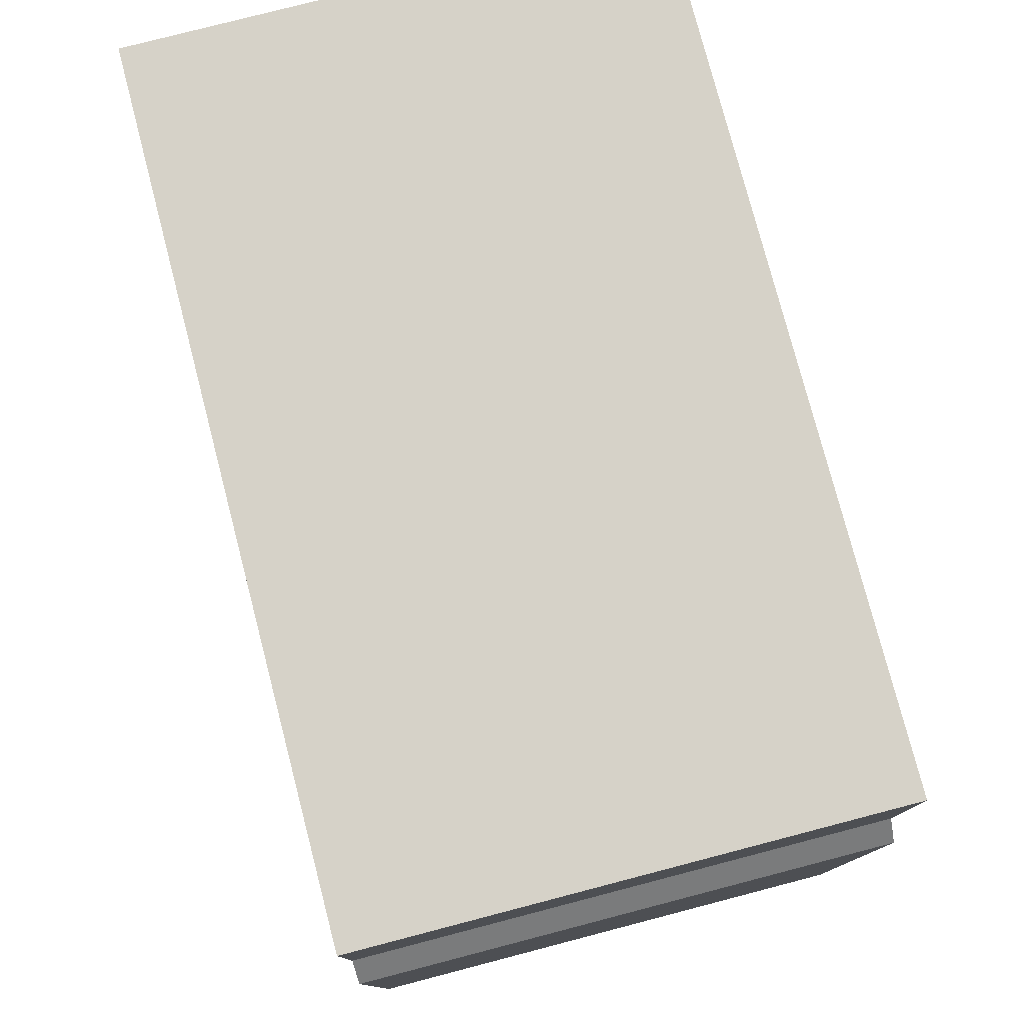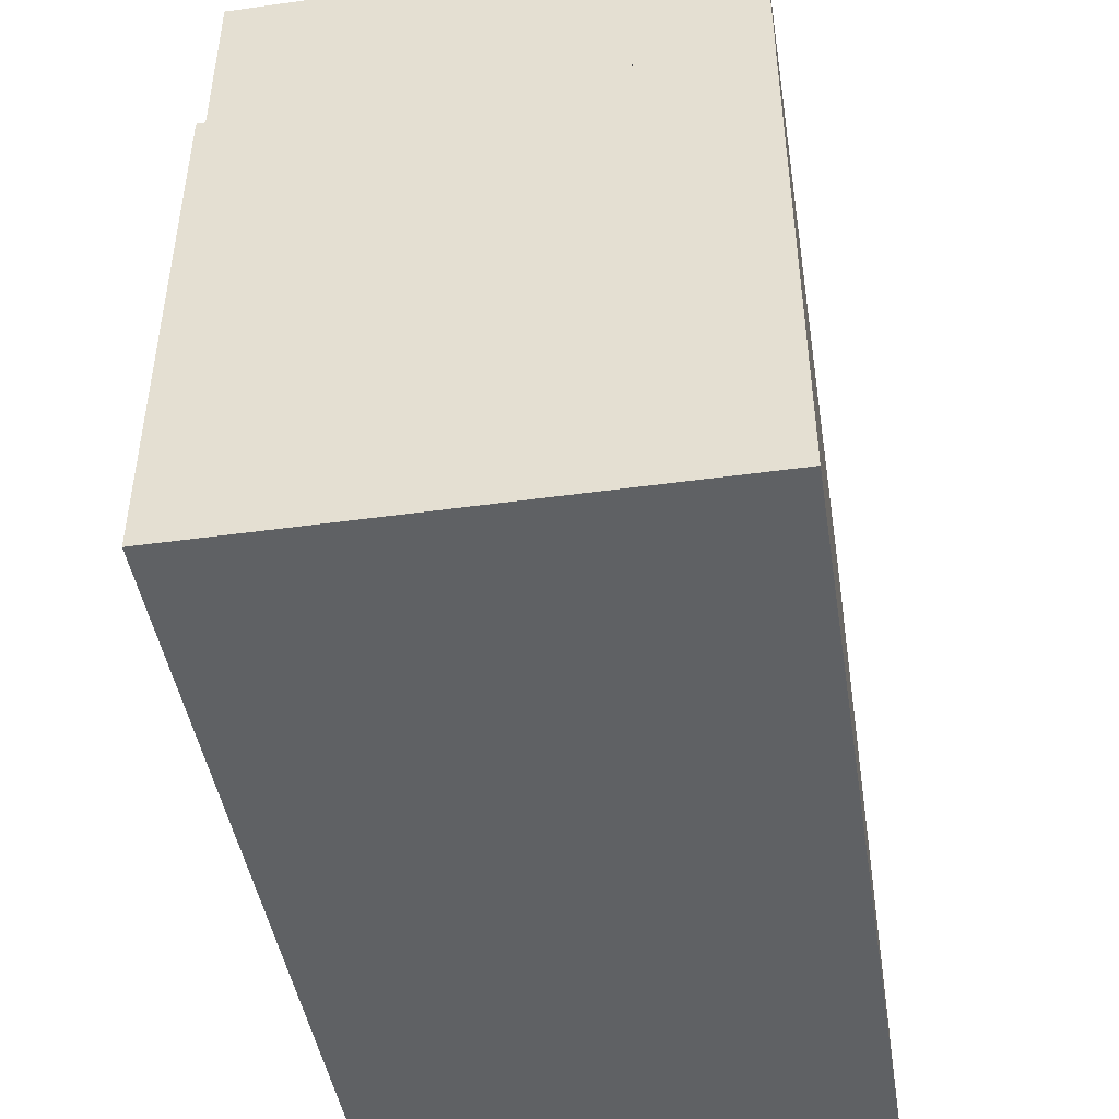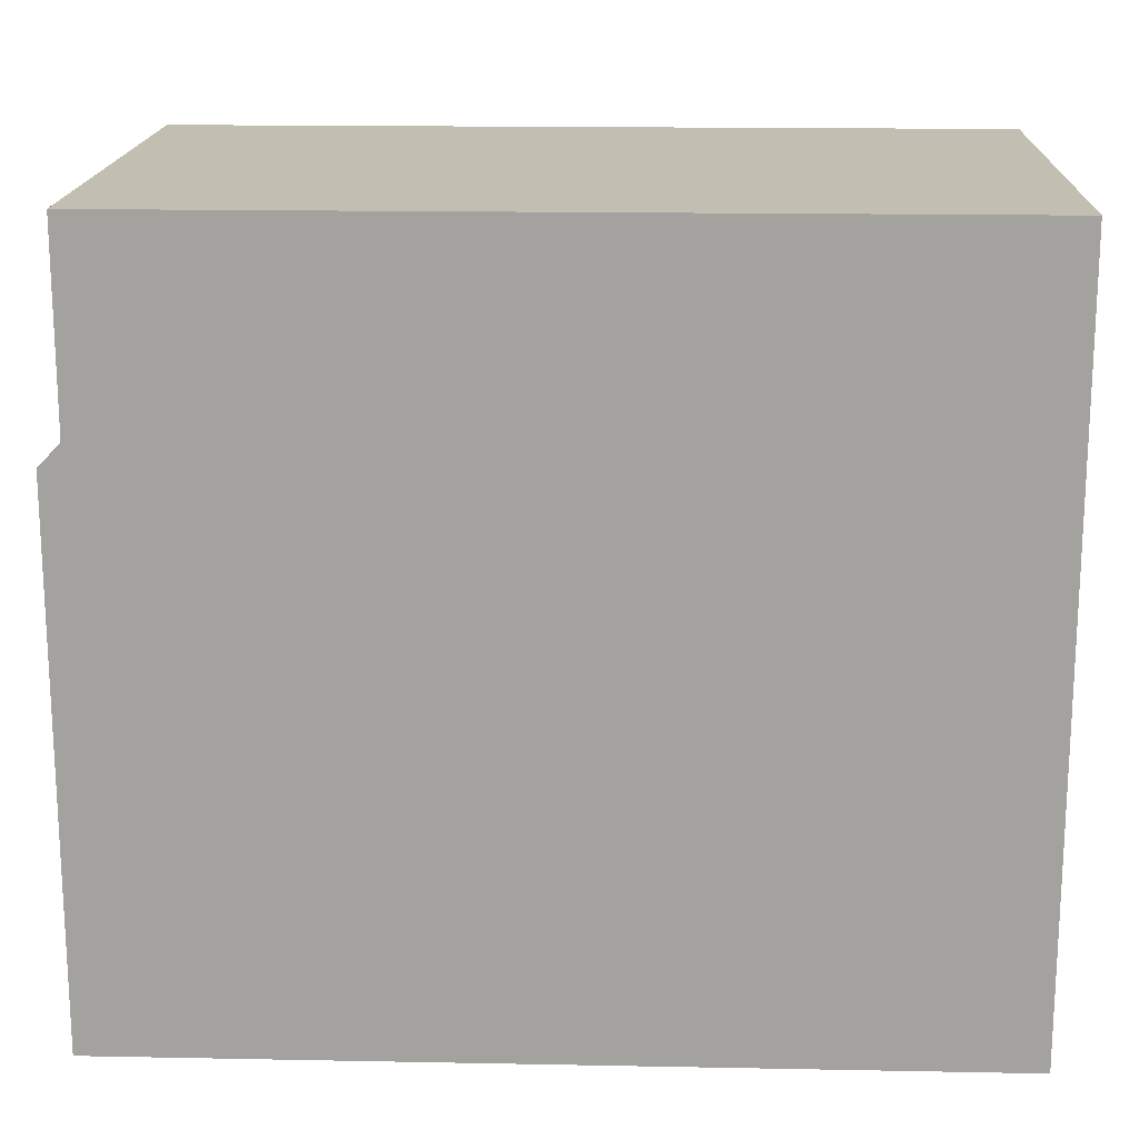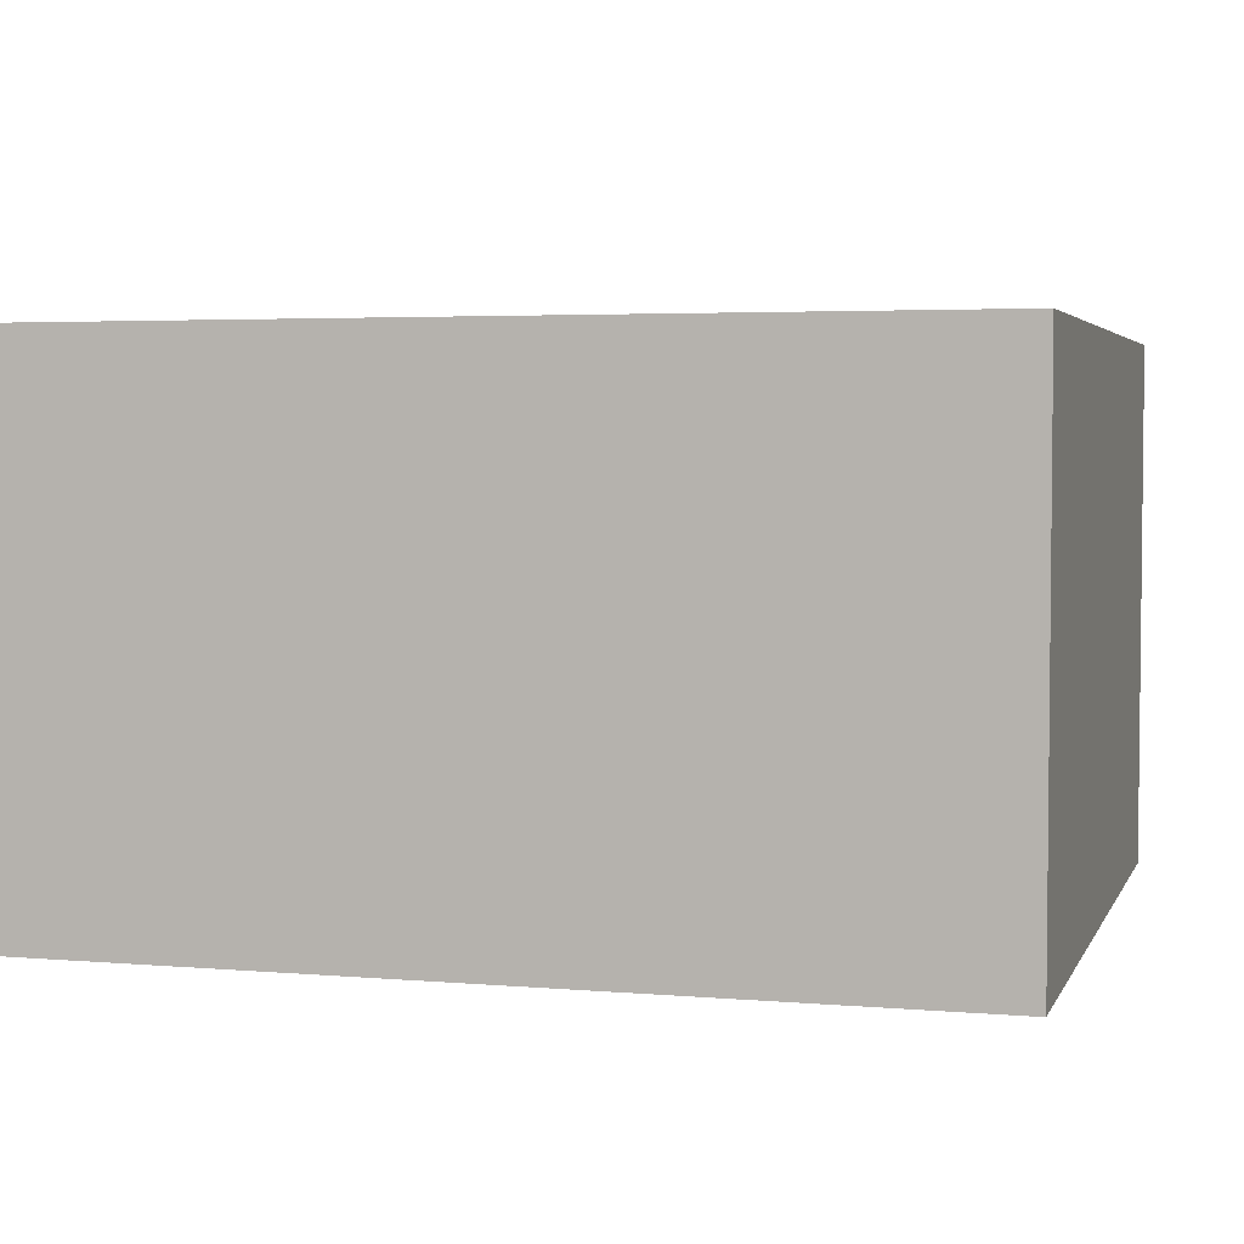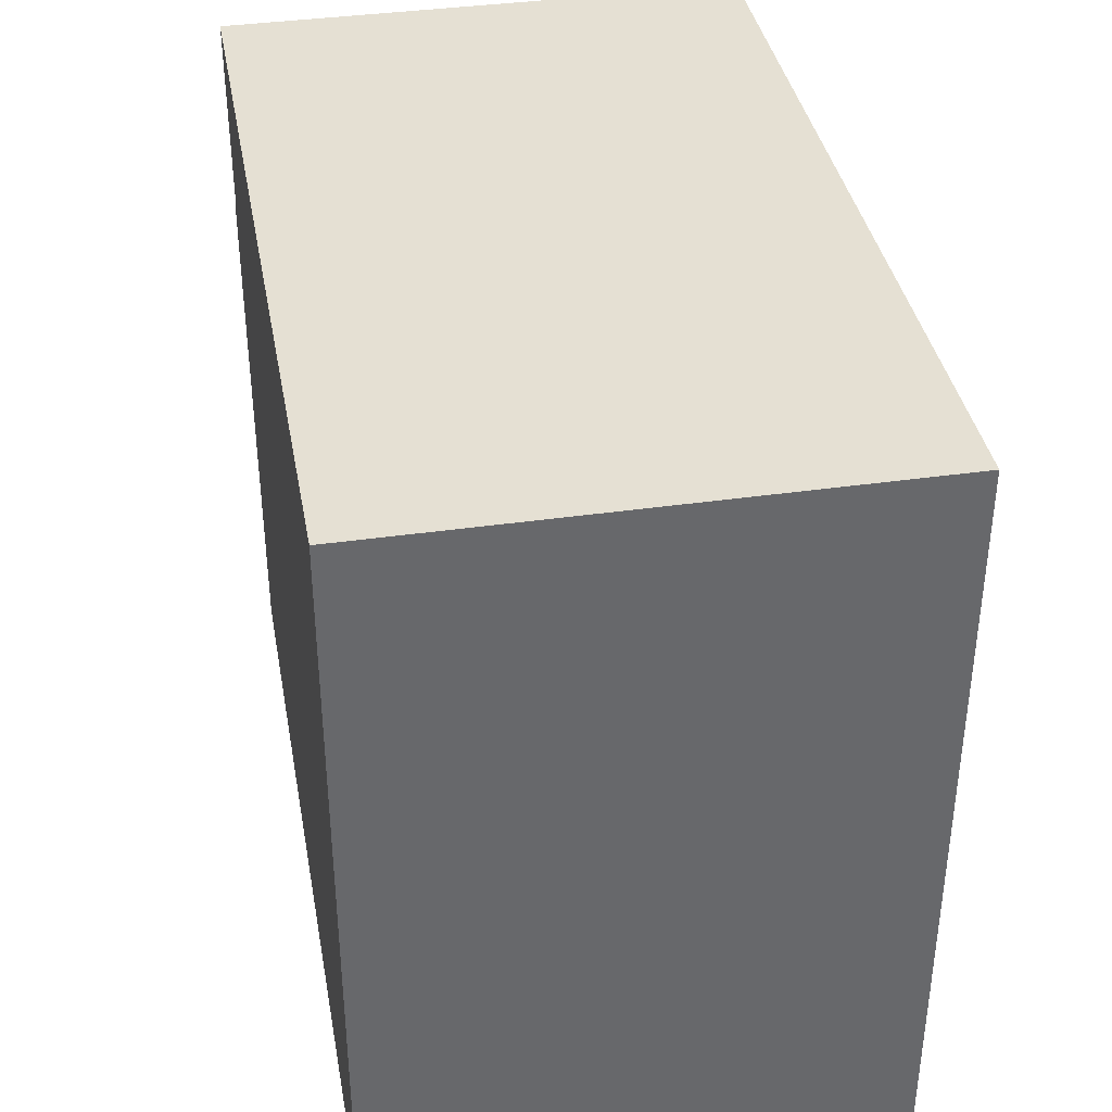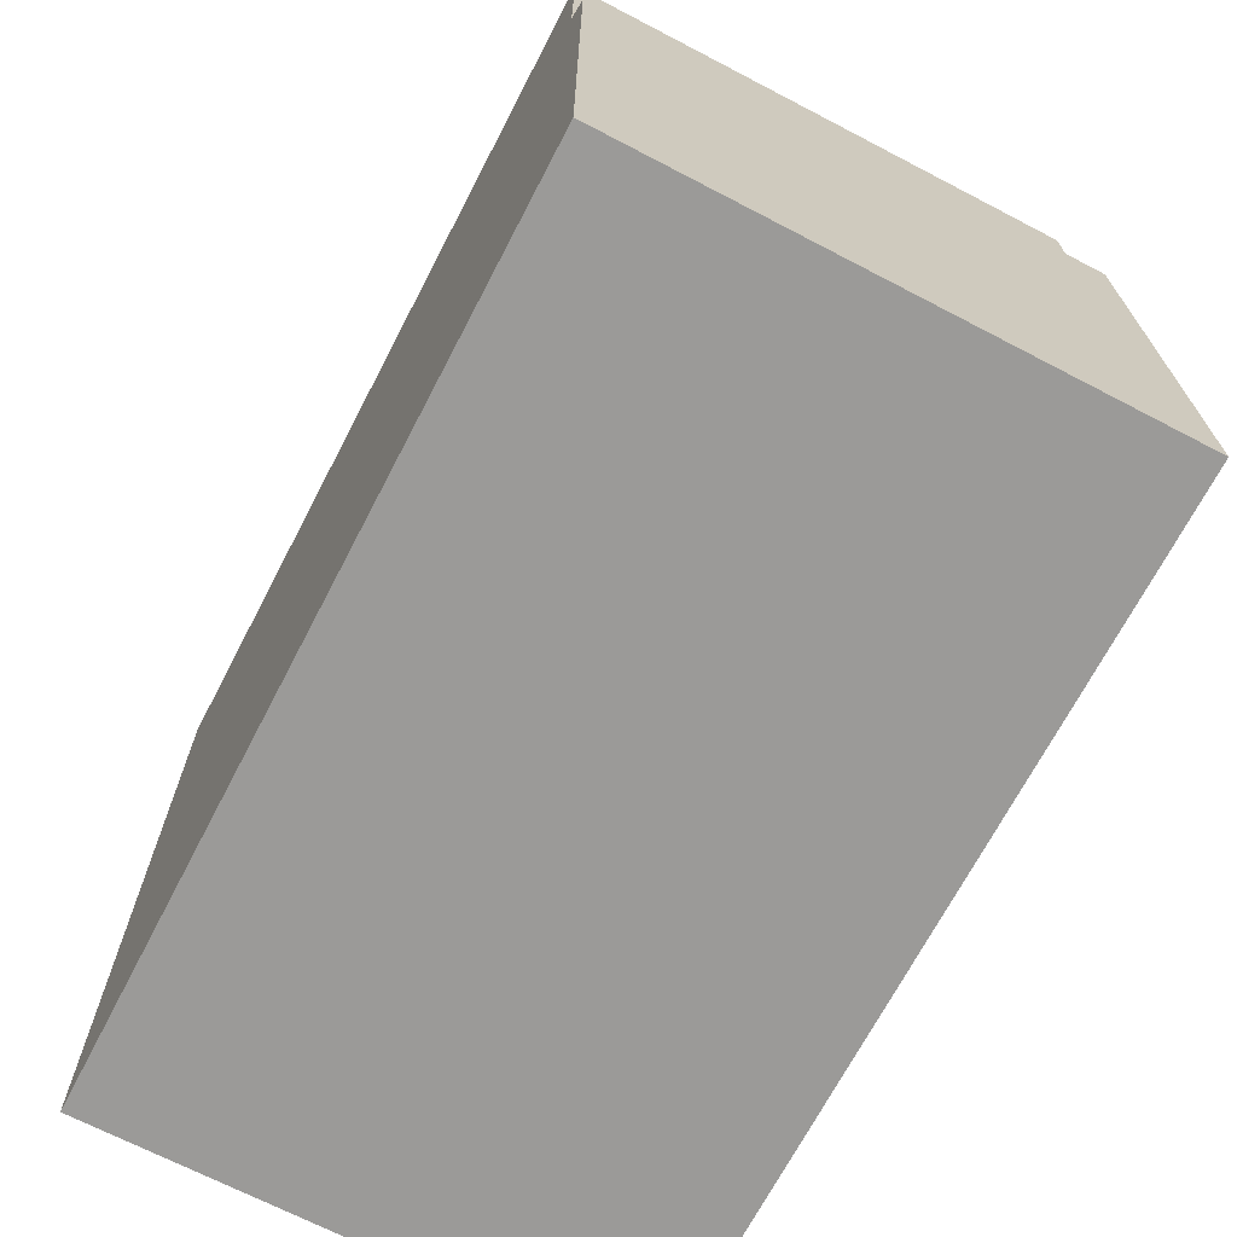
<metadata>
{"format":"obj","ext":"obj","renderer":"f3d","projection":"perspective","resolution":1024,"background":"white","views":[{"elev":78.0,"azim":-104.6,"up":"+Y"},{"elev":-45.4,"azim":-80.9,"up":"+Y"},{"elev":17.1,"azim":2.2,"up":"+Y"},{"elev":3.8,"azim":15.9,"up":"+Z"},{"elev":38.0,"azim":79.7,"up":"+Y"},{"elev":-69.4,"azim":-117.5,"up":"+Y"}]}
</metadata>
<code>
o Cube
v 0 0 0
v 0 -0 0.24
v -0.4 -0 0.24
v -0.4 0 0
v -1e-06 0.35 0.24
v -0.39 0.35 0.24
v -0.39 0.26 0.24
v -0.4 0.25 0.24
v 0 0.35 1e-06
v -0.4 0.25 0
v -0.39 0.26 0
v -0.39 0.35 0
f 2 3 4
f 8 7 11
f 9 12 6
f 1 2 4
f 10 8 11
f 5 9 6
f 5 7 2
f 11 1 4
f 3 2 7
f 5 6 7
f 7 8 3
f 4 10 11
f 11 12 9
f 9 1 11
f 9 5 2
f 8 10 4
f 7 6 12
f 1 9 2
f 3 8 4
f 11 7 12

</code>
